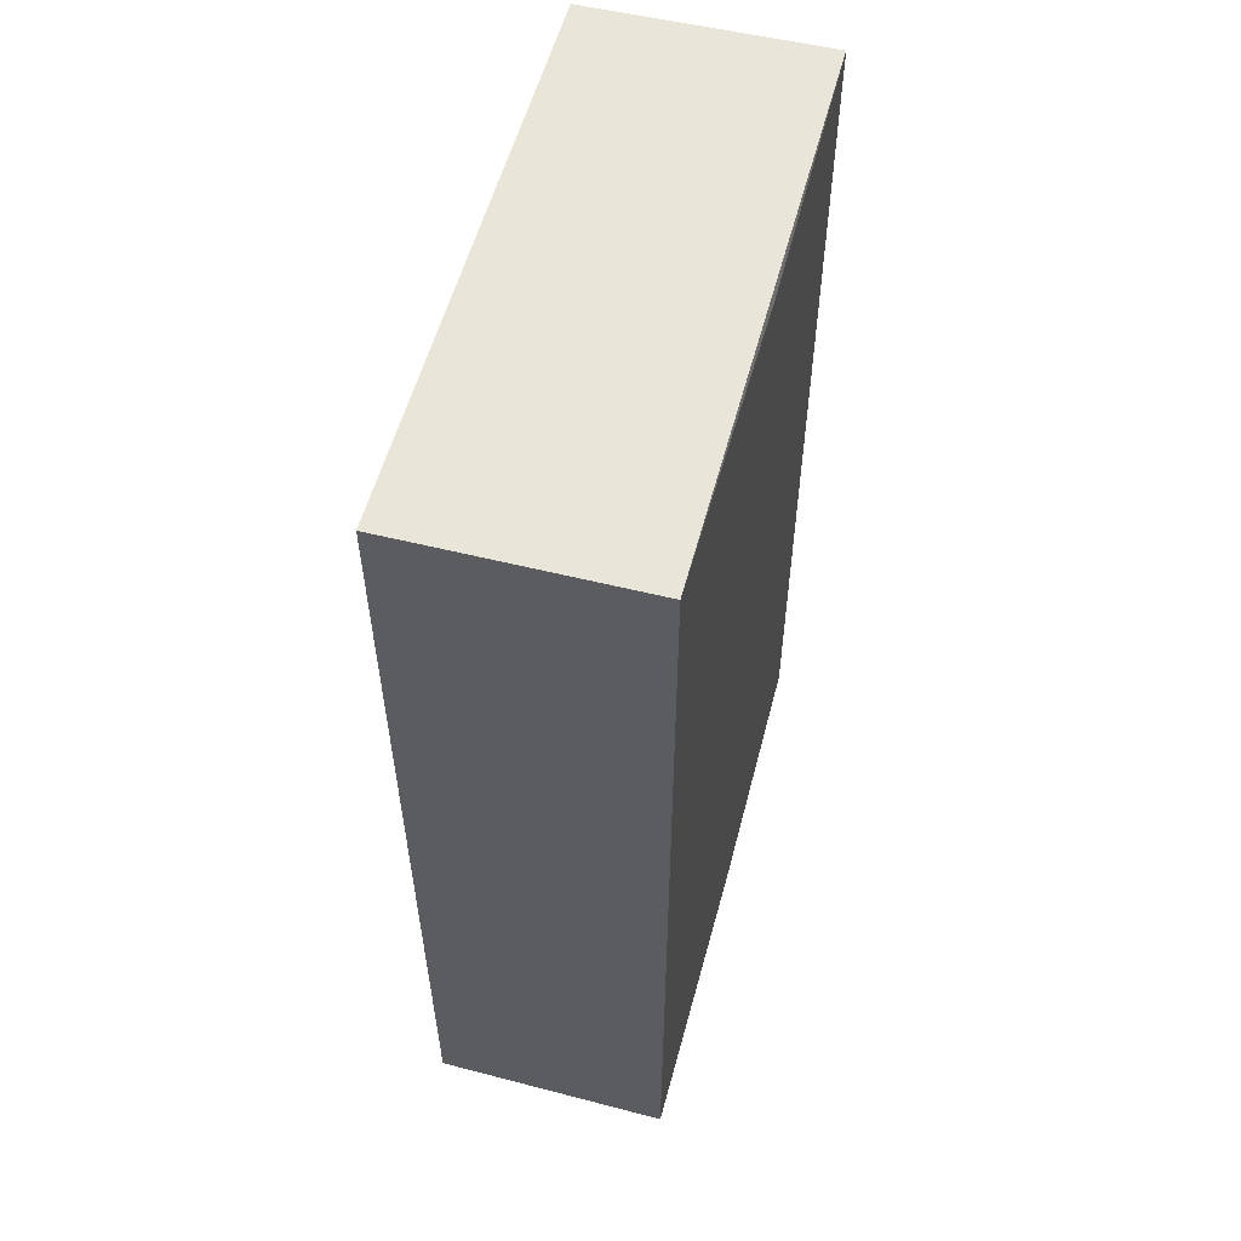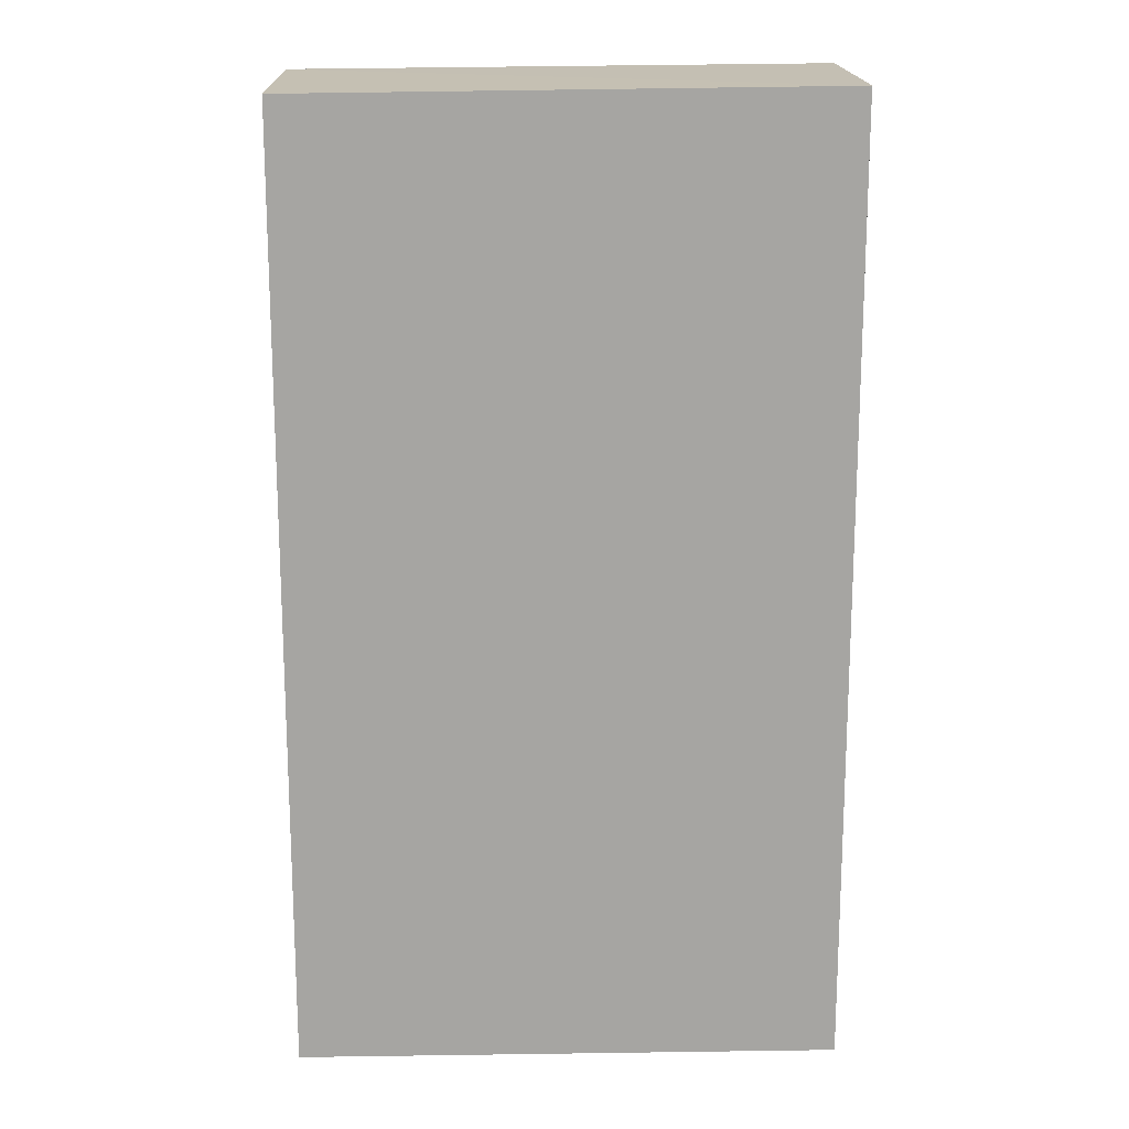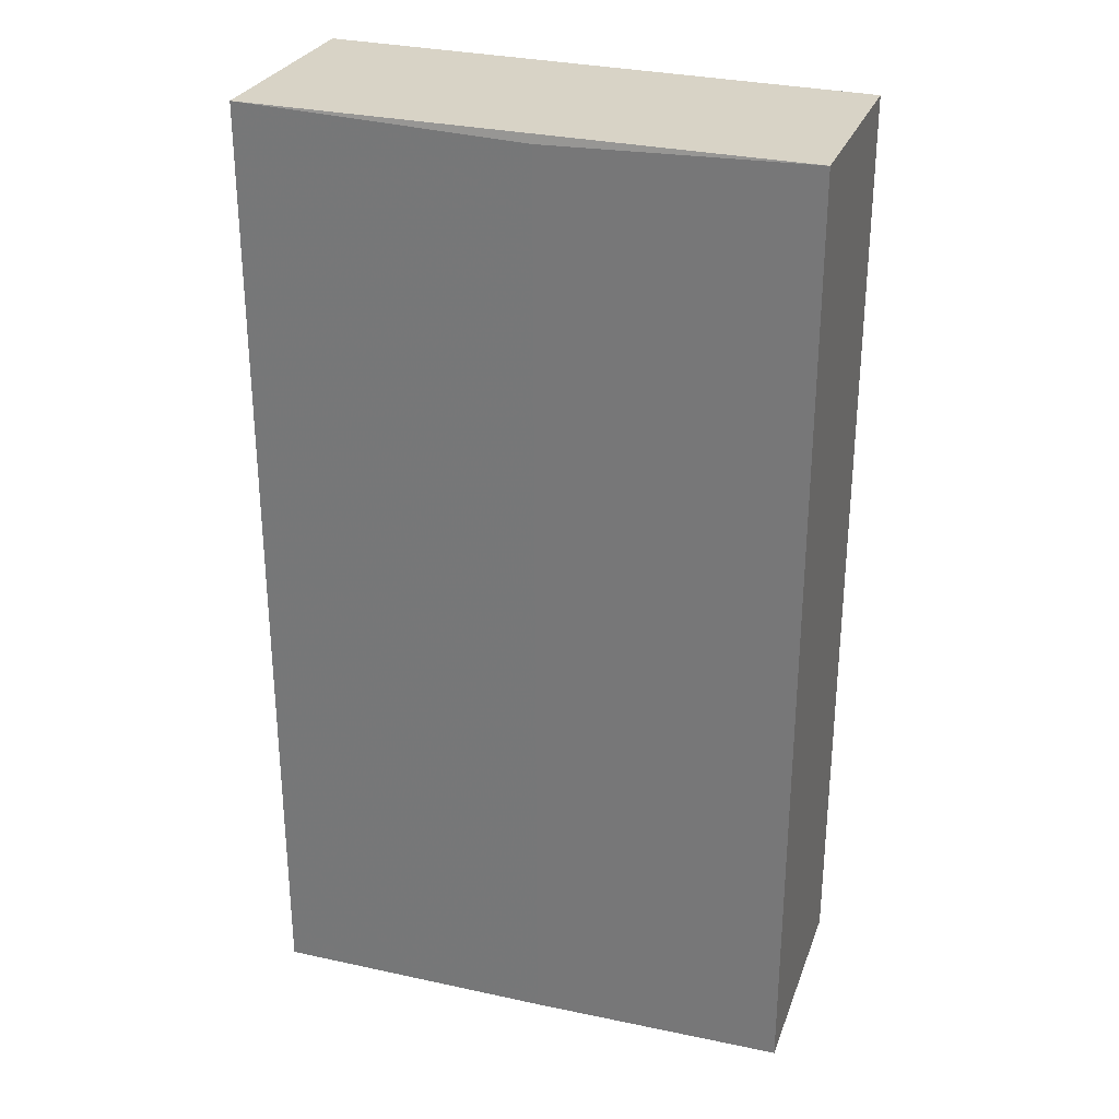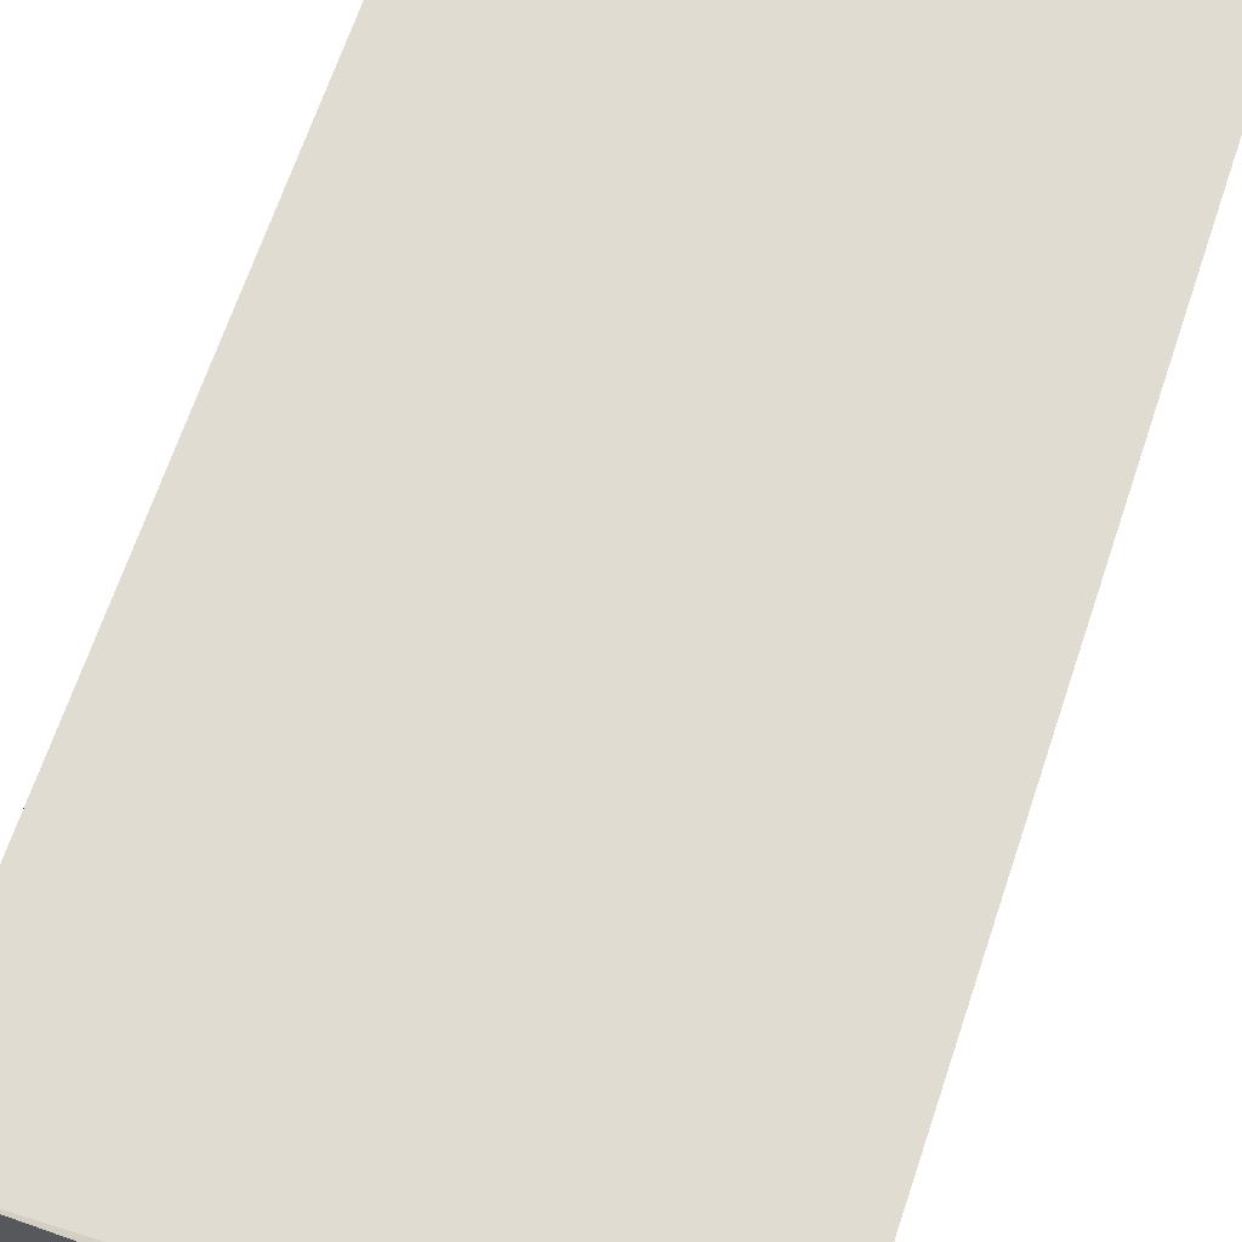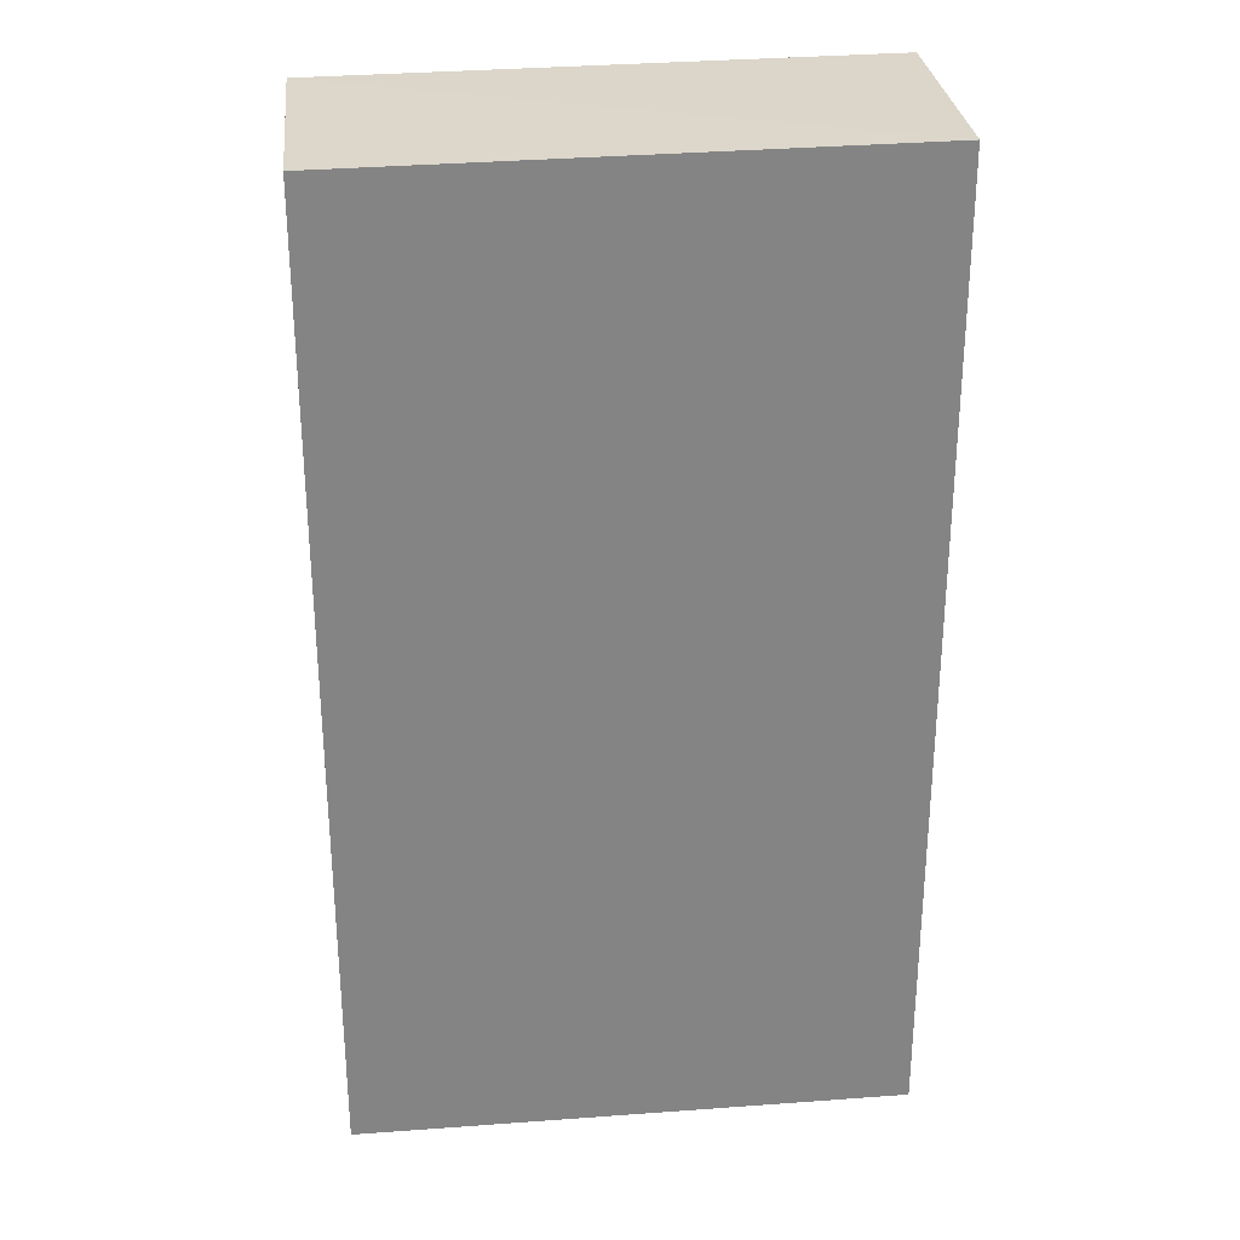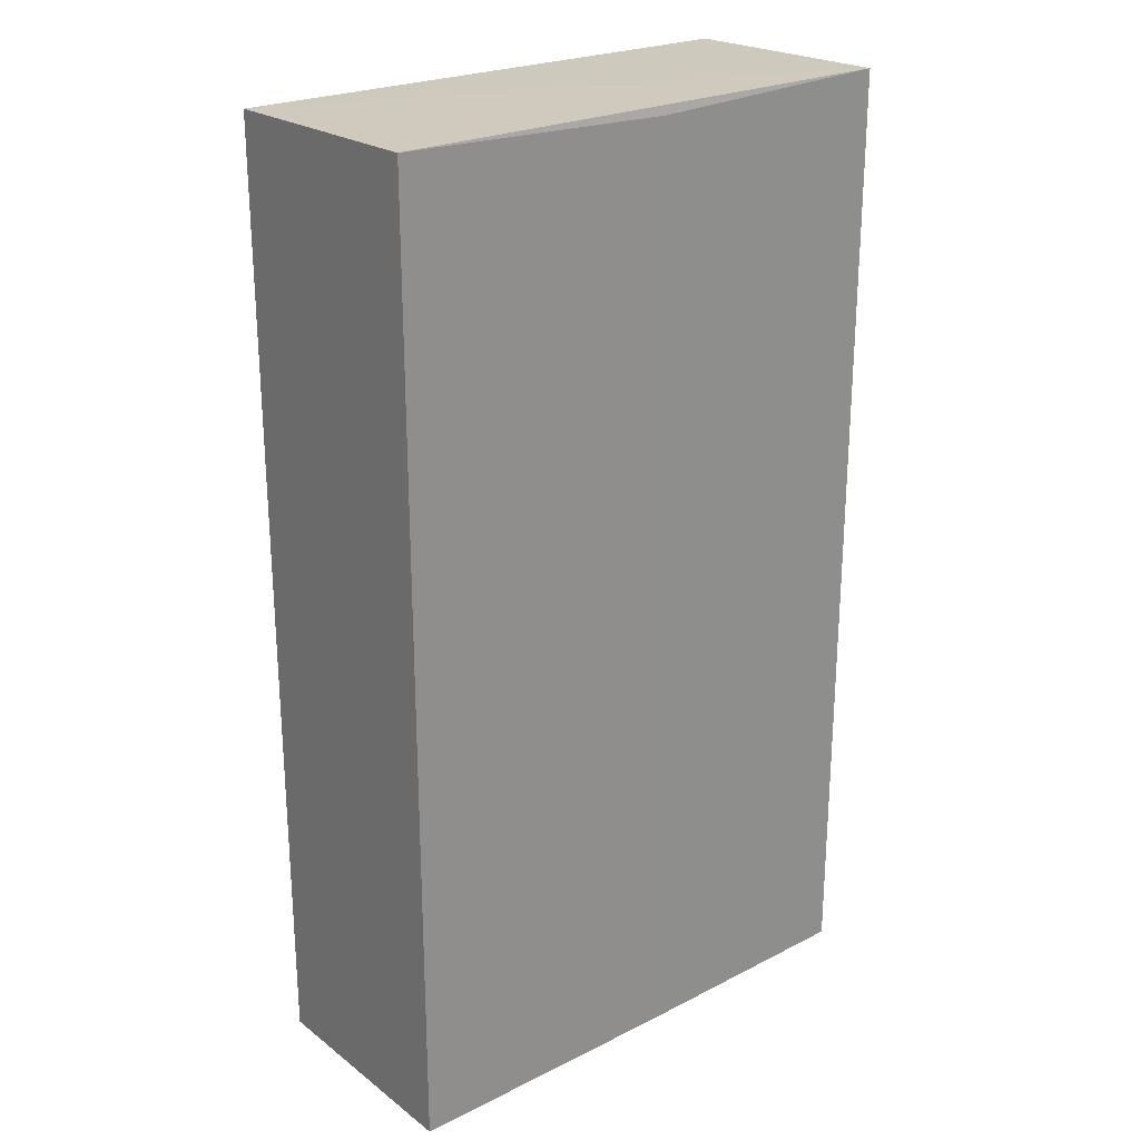
<metadata>
{"format":"obj","ext":"obj","renderer":"f3d","projection":"perspective","resolution":1024,"background":"white","views":[{"elev":57.4,"azim":105.2,"up":"+Z"},{"elev":16.5,"azim":-1.6,"up":"+Z"},{"elev":29.1,"azim":-162.1,"up":"+Z"},{"elev":69.0,"azim":18.8,"up":"+Y"},{"elev":28.9,"azim":-6.2,"up":"+Z"},{"elev":24.5,"azim":140.7,"up":"+Z"}]}
</metadata>
<code>
v -0.1815 -0.1636 -0.4368
v -0.1815 -0.3281 0.2519
v -0.1815 -0.1636 0.2567
v 0.2103 -0.3281 0.2563
v 0.005319 -0.3281 -0.4368
v 0.2103 -0.3281 -0.4368
v 0.2103 -0.1612 -0.4368
v -0.1815 -0.3281 -0.4368
v 0.005319 -0.1612 -0.4368
v 0.005319 -0.1612 0.2519
v 0.2103 -0.1612 0.2601
f 11 3 4
f 7 11 4
f 9 7 1
f 7 10 11
f 10 3 11
f 10 1 3
f 9 1 10
f 9 10 7
f 8 5 2
f 2 4 3
f 8 1 5
f 5 1 7
f 6 5 7
f 6 7 4
f 6 4 5
f 5 4 2
f 2 3 1
f 8 2 1

</code>
